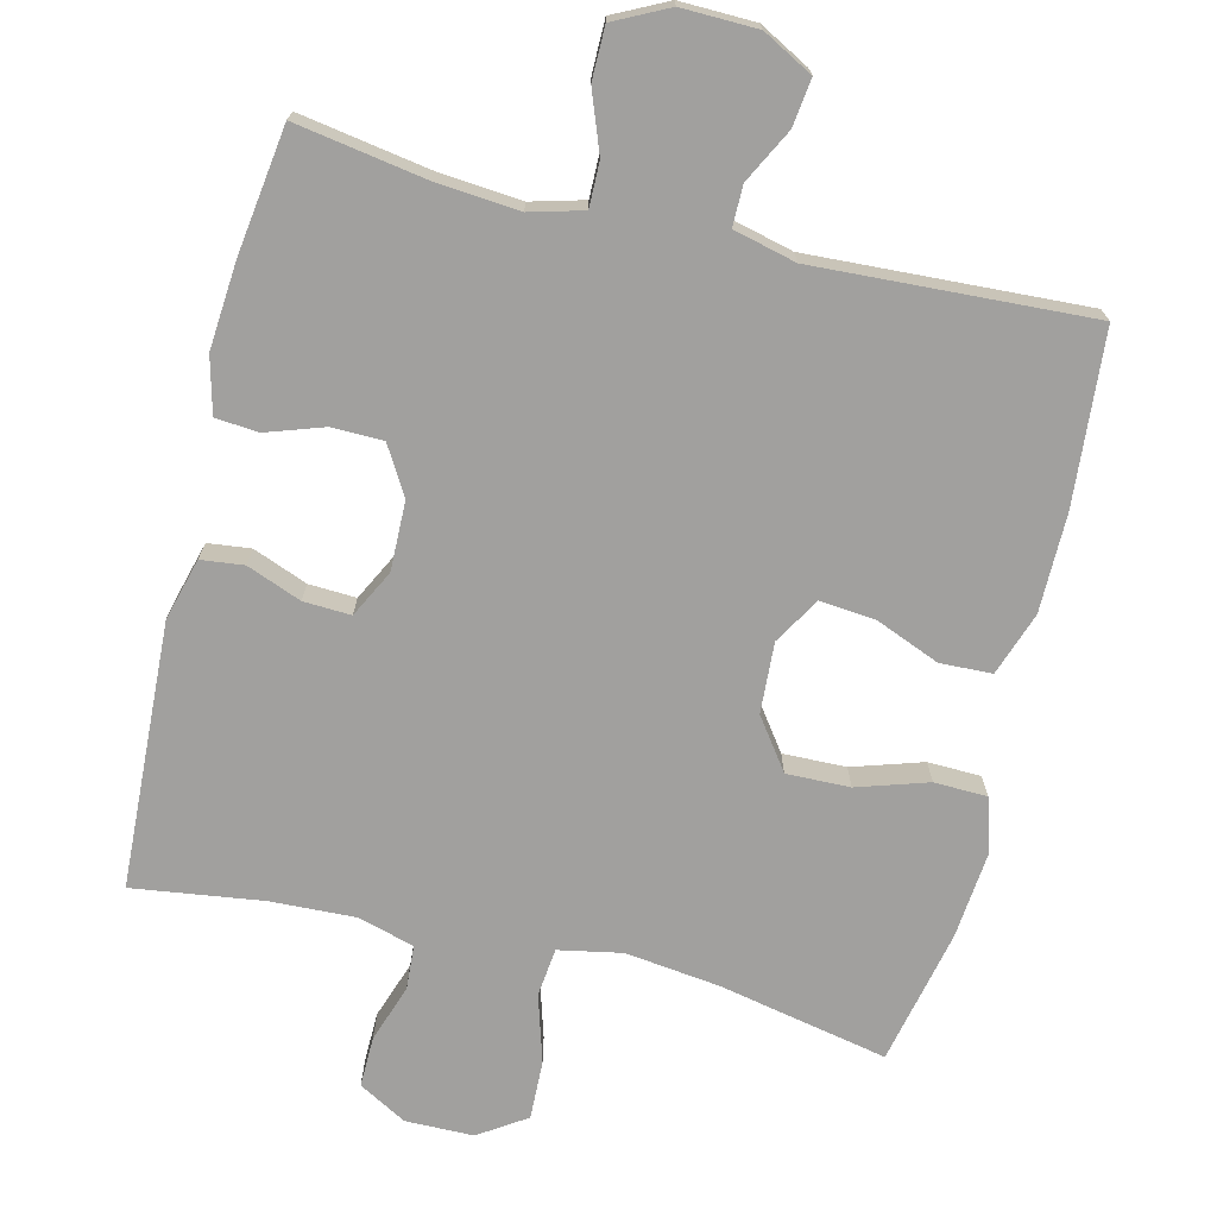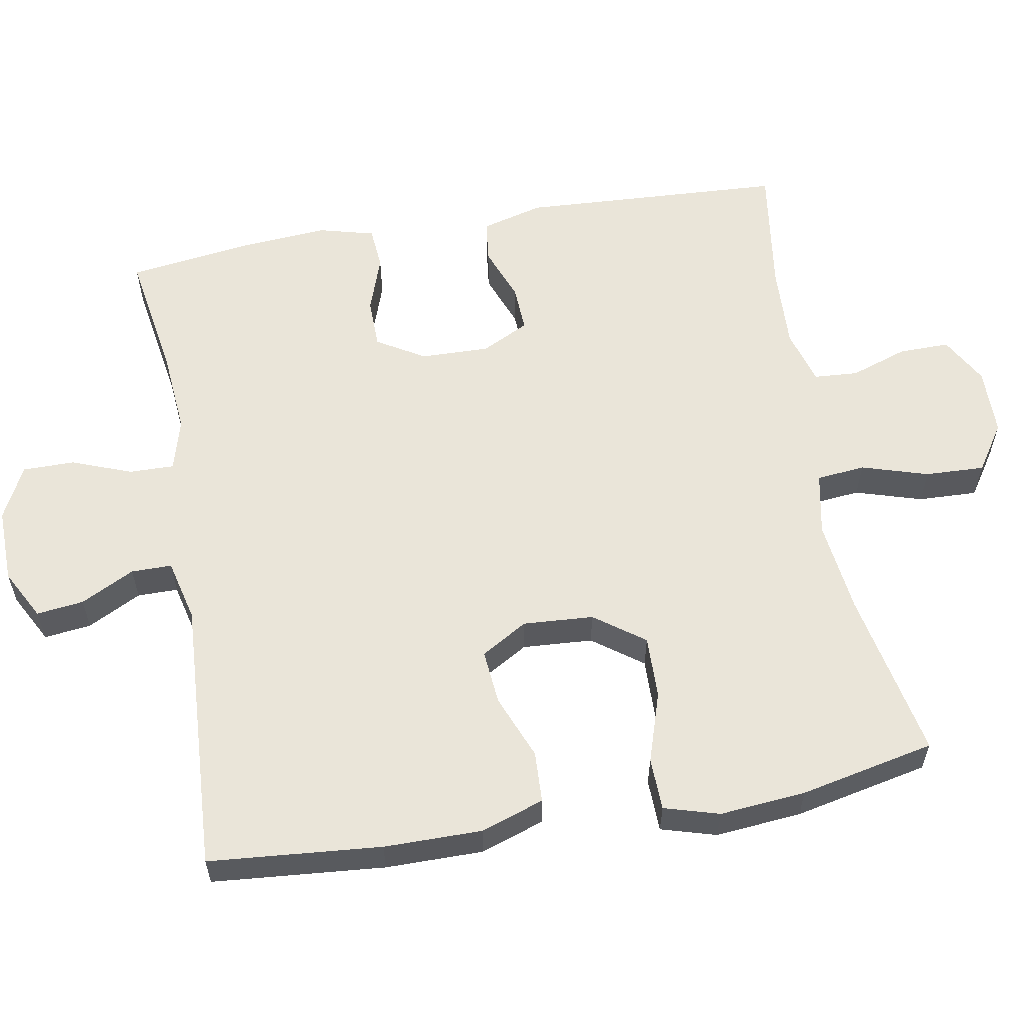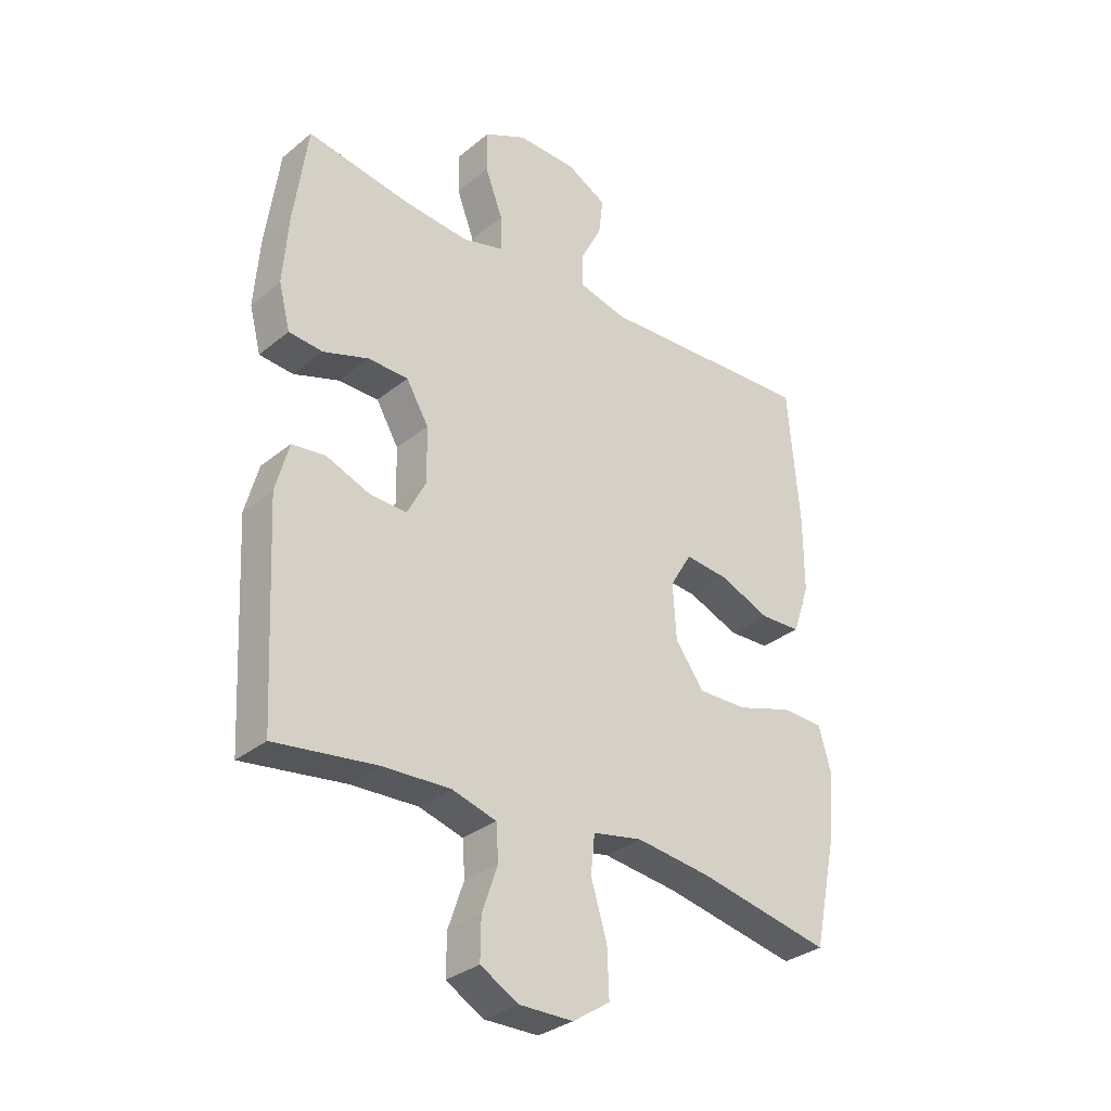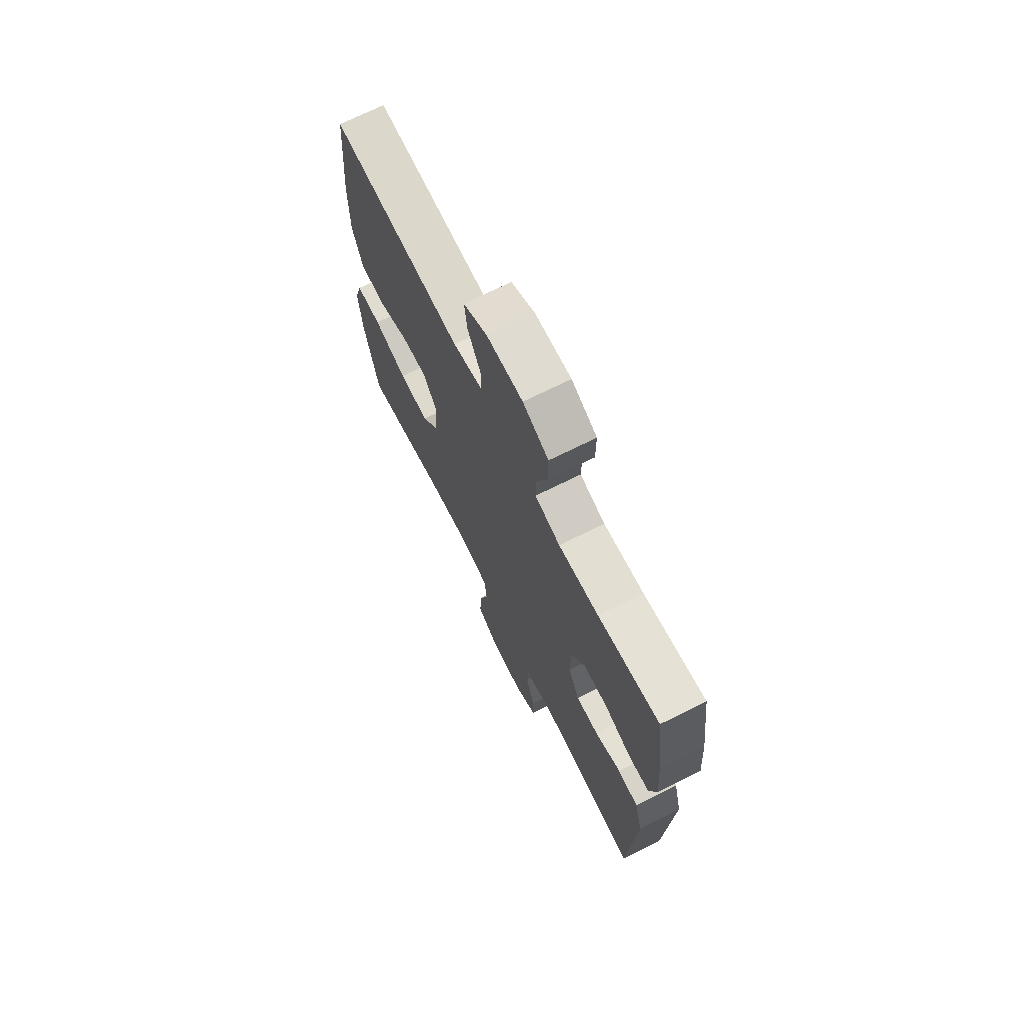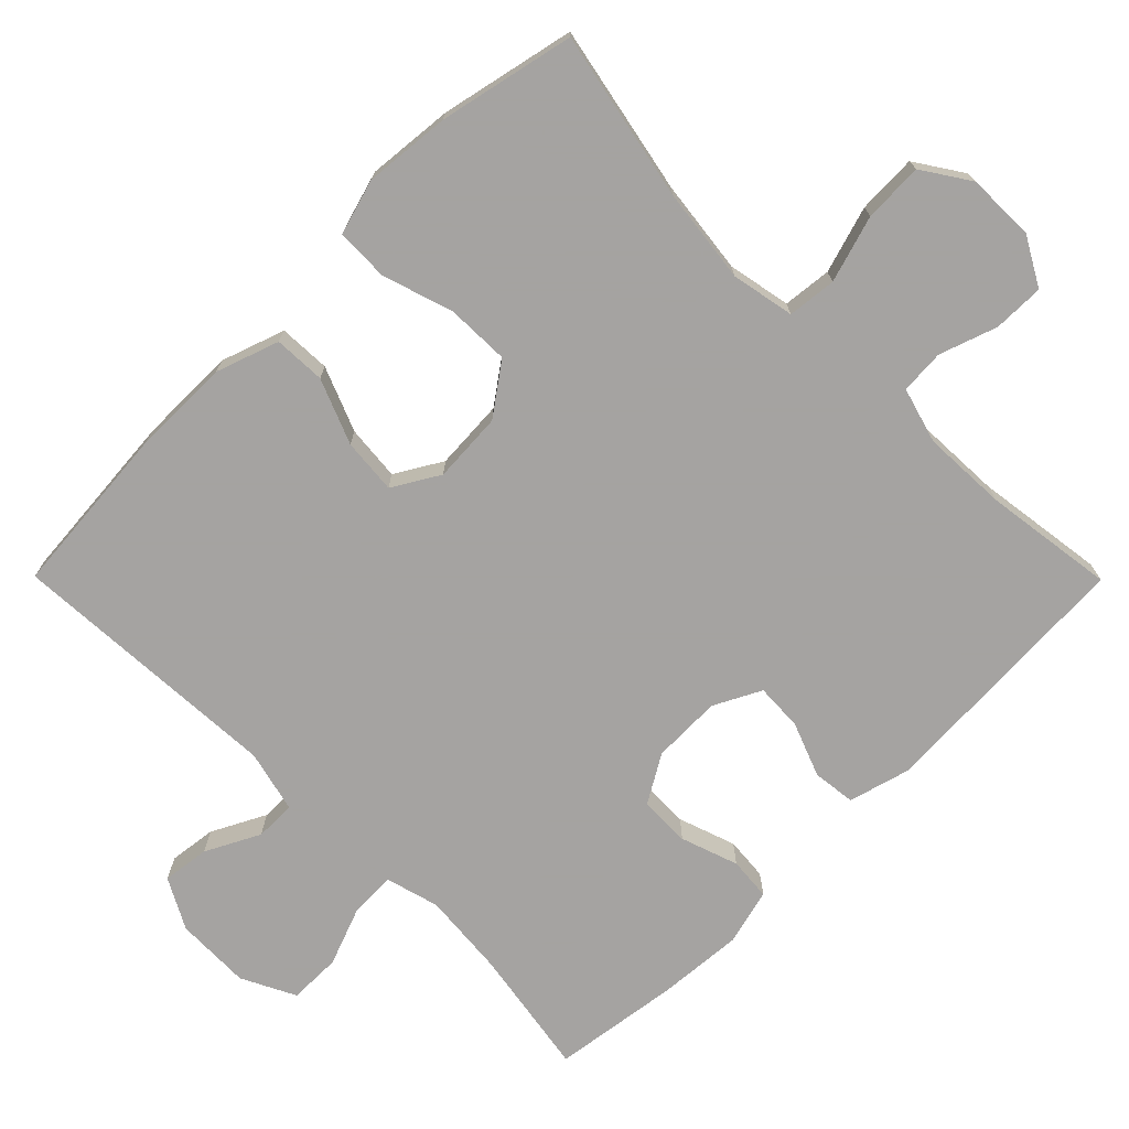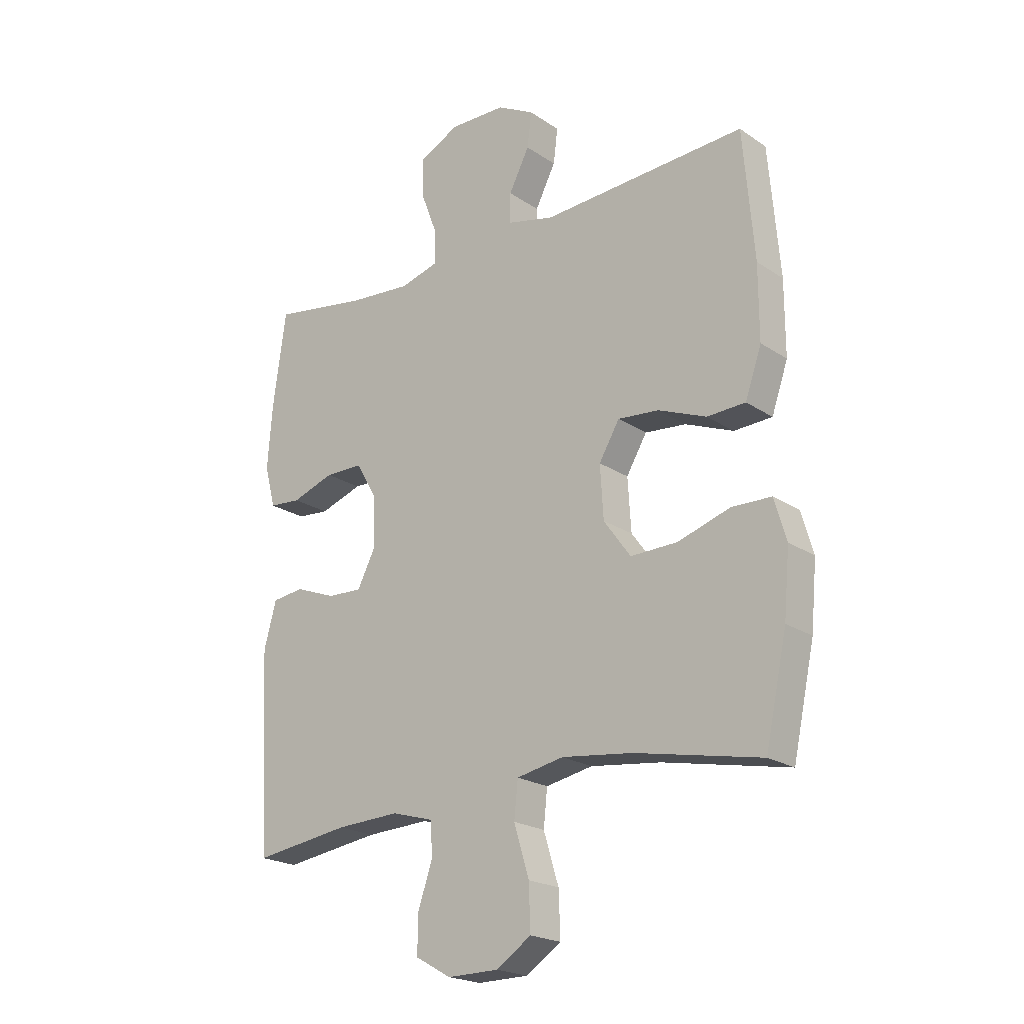
<metadata>
{"format":"obj","ext":"obj","renderer":"f3d","projection":"perspective","resolution":1024,"background":"white","views":[{"elev":-71.8,"azim":-13.8,"up":"+Y"},{"elev":58.5,"azim":80.1,"up":"+Y"},{"elev":-31.9,"azim":-41.4,"up":"+Z"},{"elev":70.9,"azim":-116.5,"up":"+Z"},{"elev":-73.1,"azim":134.8,"up":"+Y"},{"elev":-21.2,"azim":40.2,"up":"+Z"}]}
</metadata>
<code>
v 0.5 0.07 0.5
v 0.52 0.07 0.262
v 0.52 0.07 0.127
v 0.49 0.07 0.04
v 0.419 0.07 0.037
v 0.33 0.07 0.073
v 0.254 0.07 0.08
v 0.216 0.07 0.016
v 0.222 0.07 -0.081
v 0.272 0.07 -0.15
v 0.359 0.07 -0.148
v 0.456 0.07 -0.117
v 0.529 0.07 -0.119
v 0.551 0.07 -0.195
v 0.54 0.07 -0.314
v 0.5 0.07 -0.5
v 0.267 0.07 -0.453
v 0.137 0.07 -0.437
v 0.05 0.07 -0.454
v 0.043 0.07 -0.521
v 0.071 0.07 -0.613
v 0.074 0.07 -0.695
v 0.009 0.07 -0.738
v -0.085 0.07 -0.739
v -0.151 0.07 -0.702
v -0.15 0.07 -0.632
v -0.123 0.07 -0.553
v -0.127 0.07 -0.492
v -0.204 0.07 -0.47
v -0.321 0.07 -0.475
v -0.5 0.07 -0.5
v -0.519 0.07 -0.135
v -0.496 0.07 -0.05
v -0.437 0.07 -0.043
v -0.362 0.07 -0.072
v -0.297 0.07 -0.075
v -0.264 0.07 -0.01
v -0.266 0.07 0.085
v -0.305 0.07 0.151
v -0.375 0.07 0.152
v -0.454 0.07 0.125
v -0.513 0.07 0.13
v -0.533 0.07 0.207
v -0.524 0.07 0.325
v -0.5 0.07 0.5
v -0.323 0.07 0.471
v -0.207 0.07 0.461
v -0.134 0.07 0.481
v -0.135 0.07 0.543
v -0.166 0.07 0.625
v -0.166 0.07 0.697
v -0.092 0.07 0.734
v 0.012 0.07 0.732
v 0.081 0.07 0.695
v 0.073 0.07 0.63
v 0.035 0.07 0.556
v 0.035 0.07 0.5
v 0.121 0.07 0.479
v 0.5 0 0.5
v 0.52 0 0.262
v 0.52 0 0.127
v 0.49 0 0.04
v 0.419 0 0.037
v 0.33 0 0.073
v 0.254 0 0.08
v 0.216 0 0.016
v 0.222 0 -0.081
v 0.272 0 -0.15
v 0.359 0 -0.148
v 0.456 0 -0.117
v 0.529 0 -0.119
v 0.551 0 -0.195
v 0.54 0 -0.314
v 0.5 0 -0.5
v 0.267 0 -0.453
v 0.137 0 -0.437
v 0.05 0 -0.454
v 0.043 0 -0.521
v 0.071 0 -0.613
v 0.074 0 -0.695
v 0.009 0 -0.738
v -0.085 0 -0.739
v -0.151 0 -0.702
v -0.15 0 -0.632
v -0.123 0 -0.553
v -0.127 0 -0.492
v -0.204 0 -0.47
v -0.321 0 -0.475
v -0.5 0 -0.5
v -0.519 0 -0.135
v -0.496 0 -0.05
v -0.437 0 -0.043
v -0.362 0 -0.072
v -0.297 0 -0.075
v -0.264 0 -0.01
v -0.266 0 0.085
v -0.305 0 0.151
v -0.375 0 0.152
v -0.454 0 0.125
v -0.513 0 0.13
v -0.533 0 0.207
v -0.524 0 0.325
v -0.5 0 0.5
v -0.323 0 0.471
v -0.207 0 0.461
v -0.134 0 0.481
v -0.135 0 0.543
v -0.166 0 0.625
v -0.166 0 0.697
v -0.092 0 0.734
v 0.012 0 0.732
v 0.081 0 0.695
v 0.073 0 0.63
v 0.035 0 0.556
v 0.035 0 0.5
v 0.121 0 0.479
f 54 55 56
f 53 54 56
f 52 53 56
f 51 52 56
f 50 51 56
f 49 50 56
f 48 49 56 57
f 47 48 57 58
f 44 45 46
f 43 44 46
f 42 43 46
f 41 42 46
f 40 41 46
f 39 40 46 47
f 38 39 47 58
f 33 34 35
f 32 33 35
f 31 32 35
f 30 31 35
f 29 30 35 36
f 28 29 36 37
f 25 26 27
f 24 25 27
f 23 24 27
f 22 23 27
f 21 22 27
f 20 21 27
f 19 20 27 28
f 15 16 17
f 14 15 17
f 13 14 17
f 12 13 17
f 11 12 17
f 10 11 17 18
f 9 10 18 19
f 4 5 6
f 3 4 6
f 2 3 6
f 1 2 6
f 58 1 6
f 58 6 7
f 37 38 58
f 28 37 58
f 19 28 58
f 9 19 58
f 8 9 58
f 7 8 58
f 114 113 112
f 114 112 111
f 114 111 110
f 114 110 109
f 114 109 108
f 114 108 107
f 115 114 107 106
f 116 115 106 105
f 104 103 102
f 104 102 101
f 104 101 100
f 104 100 99
f 104 99 98
f 105 104 98 97
f 116 105 97 96
f 93 92 91
f 93 91 90
f 93 90 89
f 93 89 88
f 94 93 88 87
f 95 94 87 86
f 85 84 83
f 85 83 82
f 85 82 81
f 85 81 80
f 85 80 79
f 85 79 78
f 86 85 78 77
f 75 74 73
f 75 73 72
f 75 72 71
f 75 71 70
f 75 70 69
f 76 75 69 68
f 77 76 68 67
f 64 63 62
f 64 62 61
f 64 61 60
f 64 60 59
f 64 59 116
f 65 64 116
f 116 96 95
f 116 95 86
f 116 86 77
f 116 77 67
f 116 67 66
f 116 66 65
f 1 59 60 2
f 2 60 61 3
f 3 61 62 4
f 4 62 63 5
f 5 63 64 6
f 6 64 65 7
f 7 65 66 8
f 8 66 67 9
f 9 67 68 10
f 10 68 69 11
f 11 69 70 12
f 12 70 71 13
f 13 71 72 14
f 14 72 73 15
f 15 73 74 16
f 16 74 75 17
f 17 75 76 18
f 18 76 77 19
f 19 77 78 20
f 20 78 79 21
f 21 79 80 22
f 22 80 81 23
f 23 81 82 24
f 24 82 83 25
f 25 83 84 26
f 26 84 85 27
f 27 85 86 28
f 28 86 87 29
f 29 87 88 30
f 30 88 89 31
f 31 89 90 32
f 32 90 91 33
f 33 91 92 34
f 34 92 93 35
f 35 93 94 36
f 36 94 95 37
f 37 95 96 38
f 38 96 97 39
f 39 97 98 40
f 40 98 99 41
f 41 99 100 42
f 42 100 101 43
f 43 101 102 44
f 44 102 103 45
f 45 103 104 46
f 46 104 105 47
f 47 105 106 48
f 48 106 107 49
f 49 107 108 50
f 50 108 109 51
f 51 109 110 52
f 52 110 111 53
f 53 111 112 54
f 54 112 113 55
f 55 113 114 56
f 56 114 115 57
f 57 115 116 58
f 58 116 59 1

</code>
